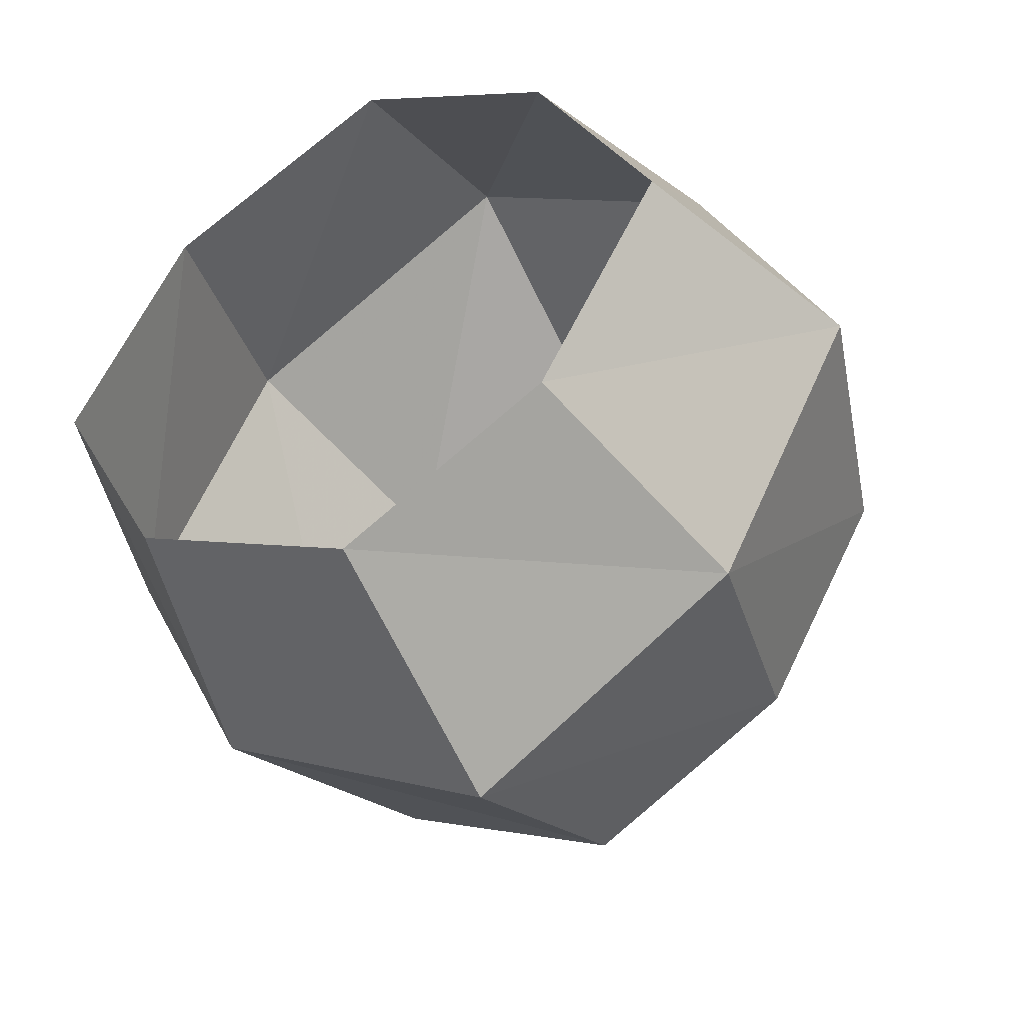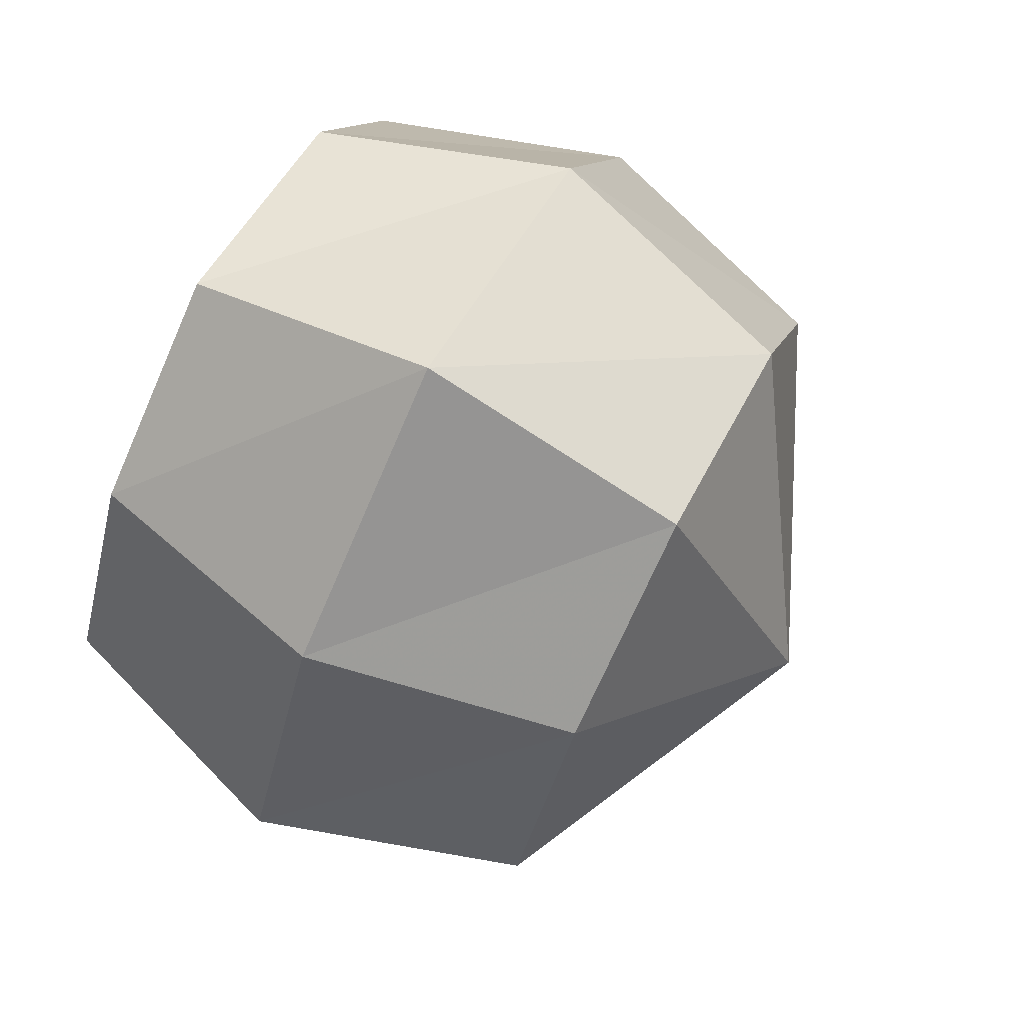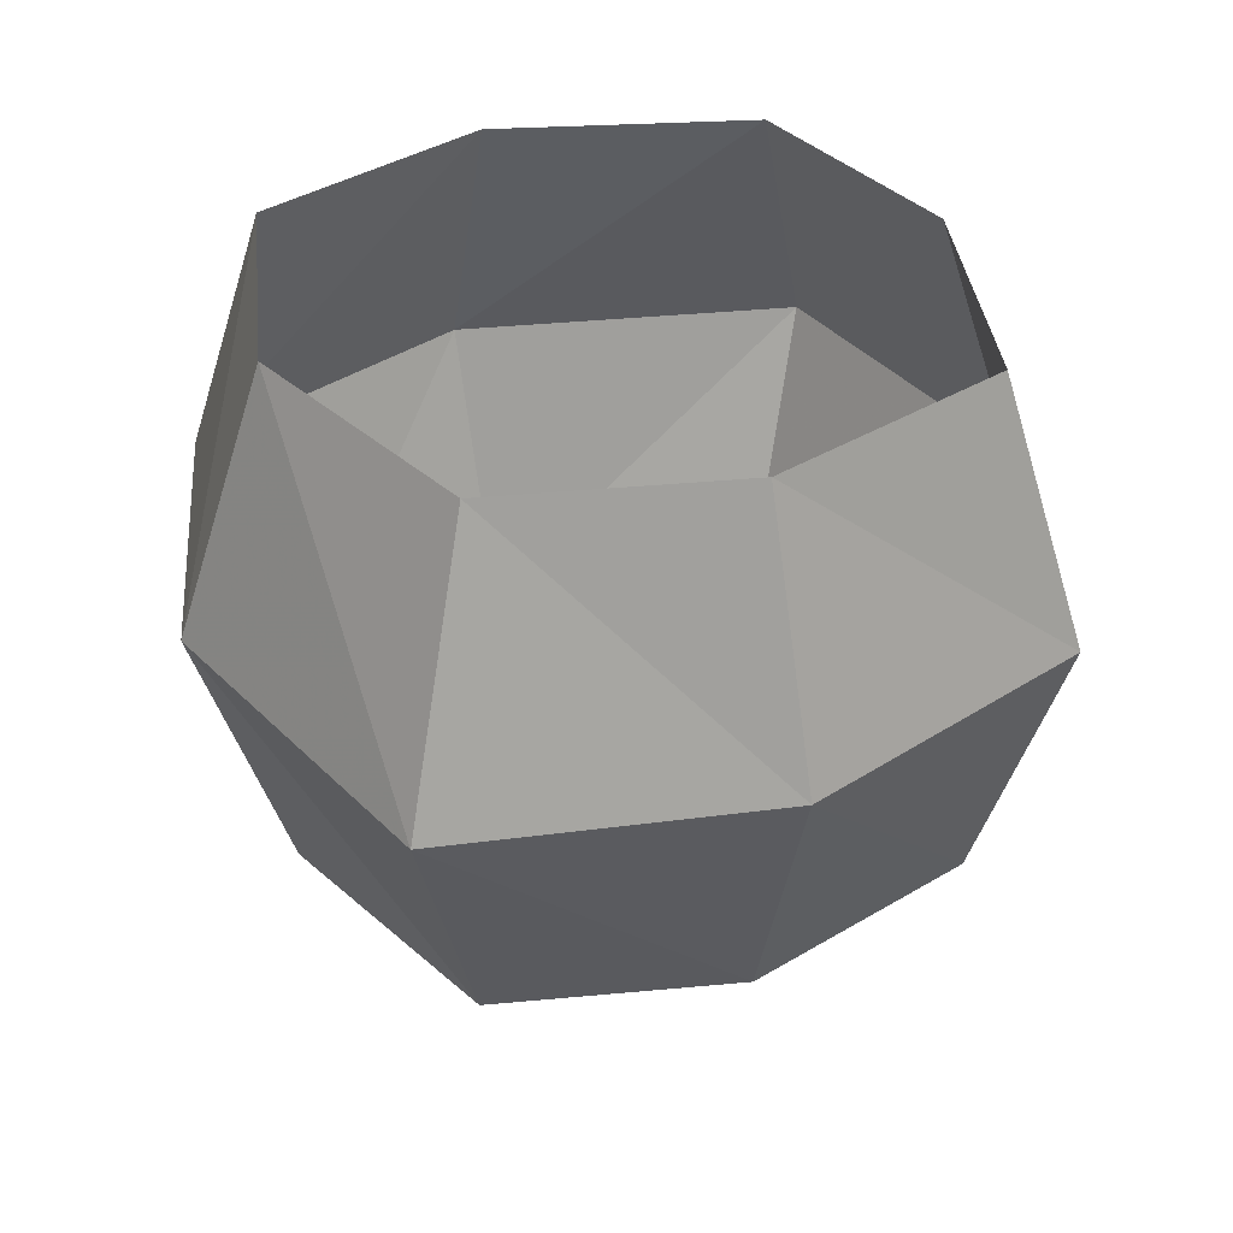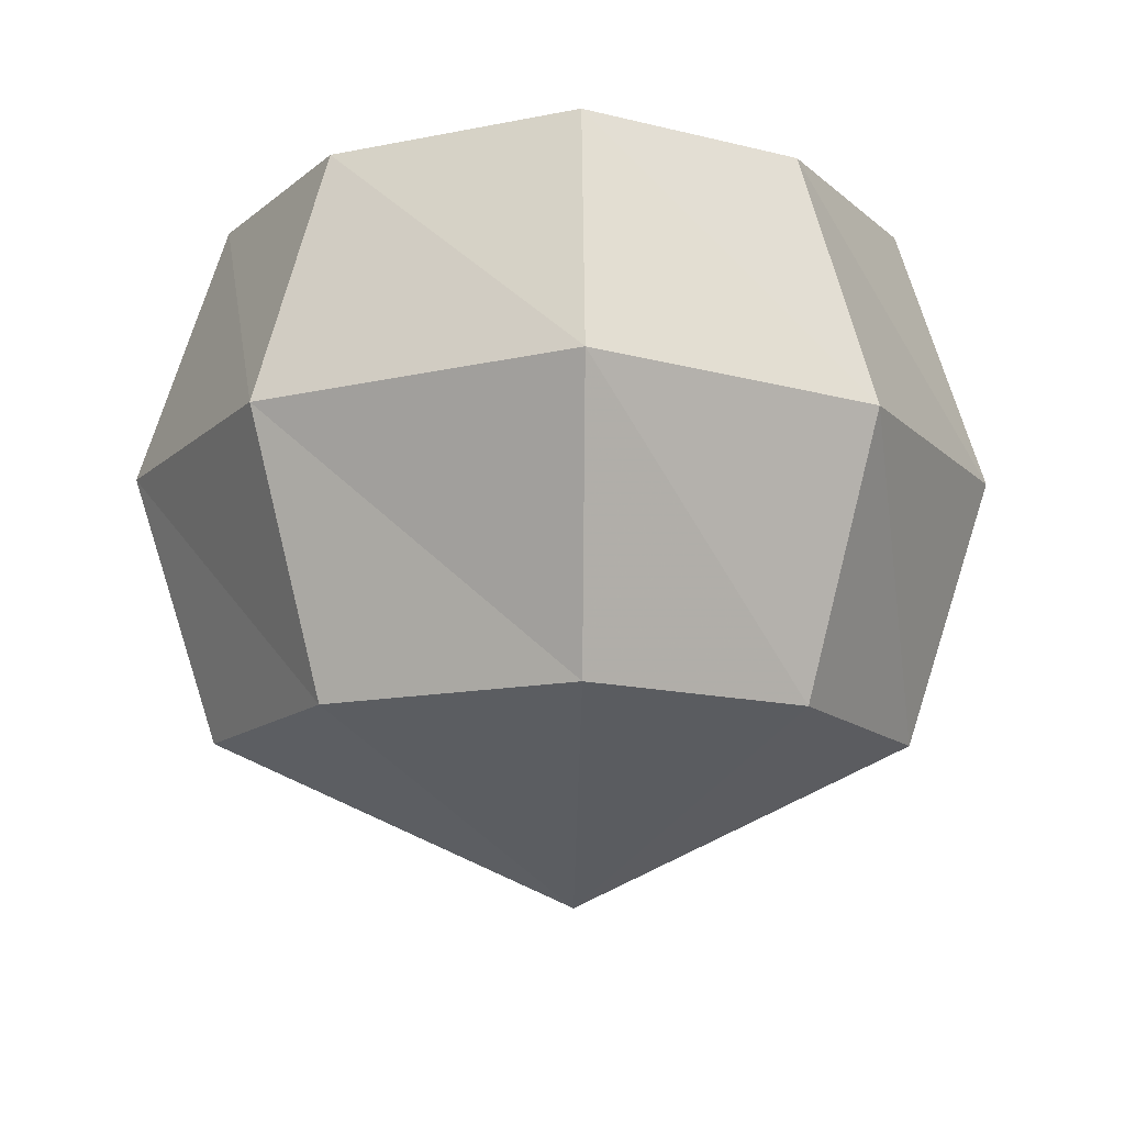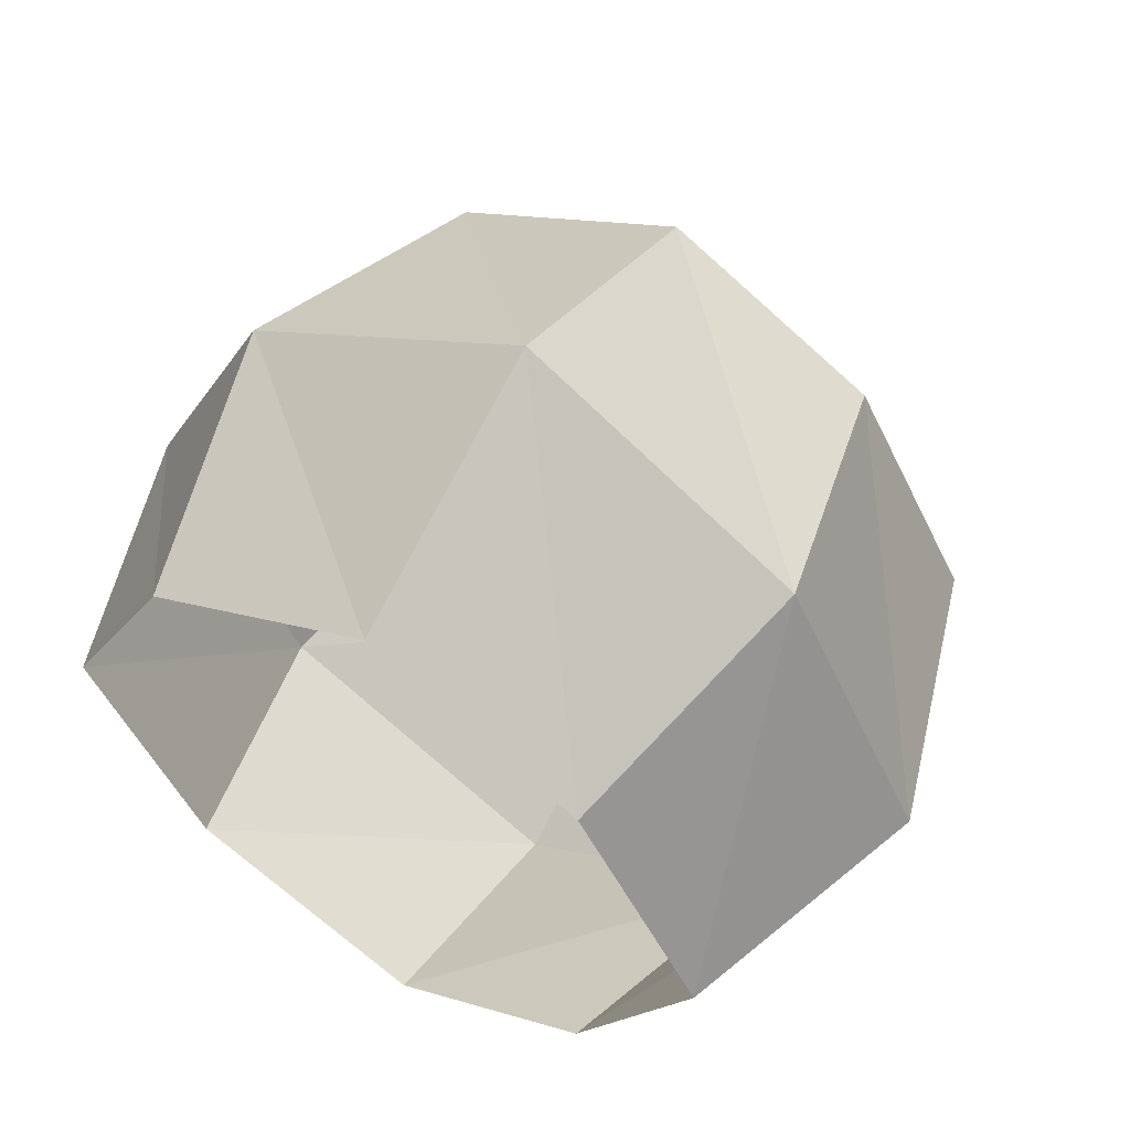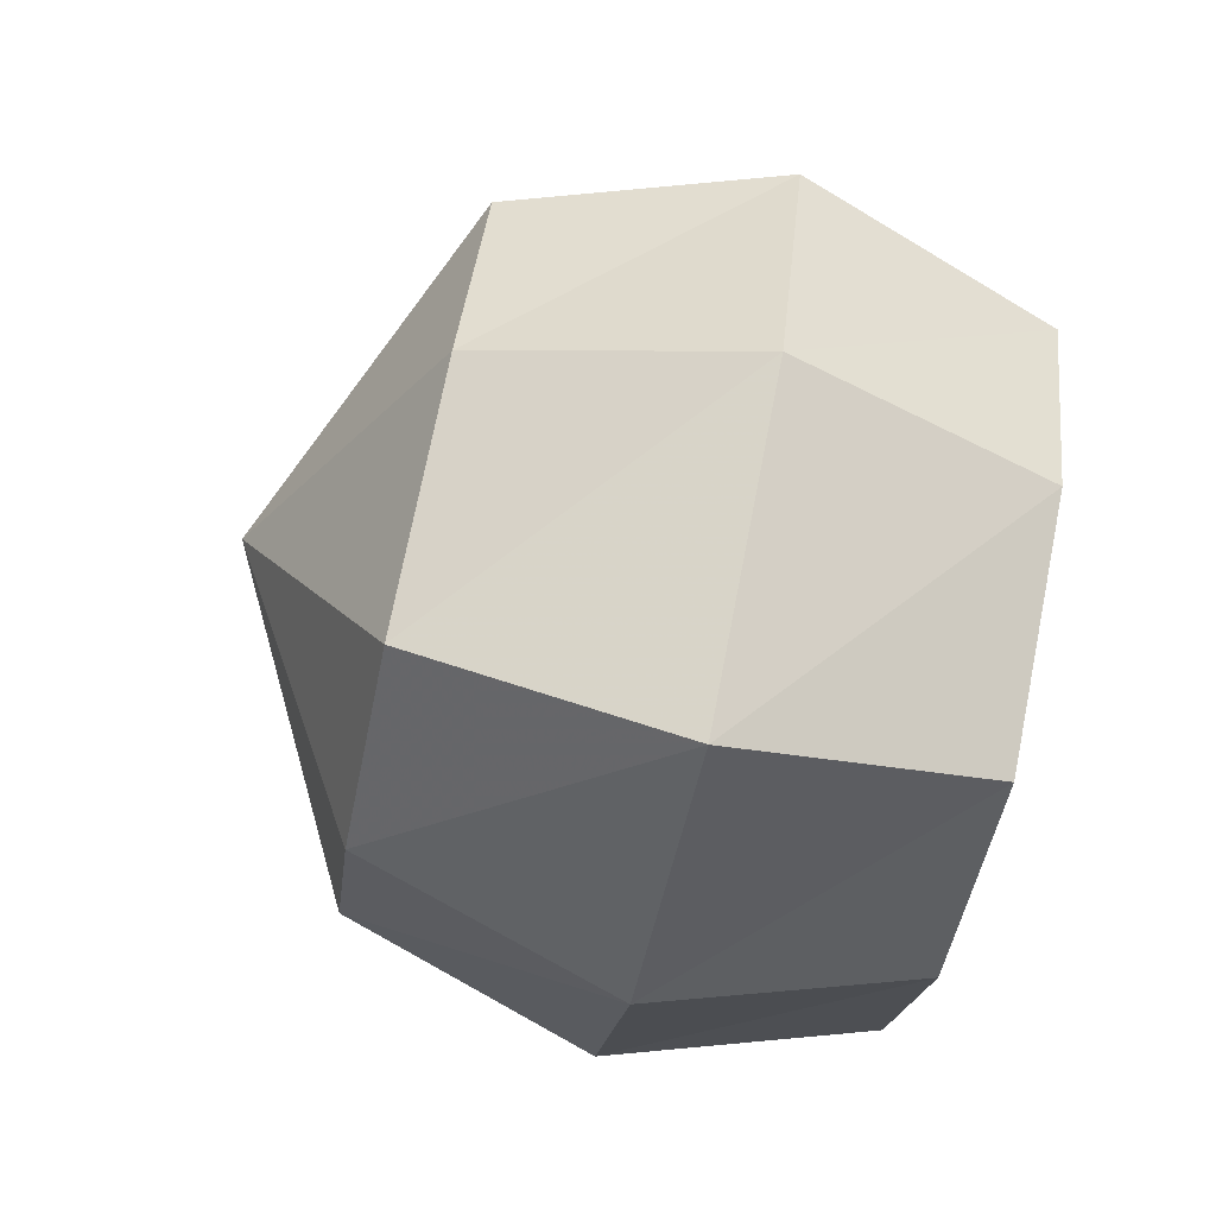
<metadata>
{"format":"obj","ext":"obj","renderer":"f3d","projection":"perspective","resolution":1024,"background":"white","views":[{"elev":-43.3,"azim":-151.4,"up":"+Z"},{"elev":76.3,"azim":-62.5,"up":"+Z"},{"elev":36.5,"azim":-157.6,"up":"+Y"},{"elev":-13.2,"azim":178.9,"up":"+Y"},{"elev":56.2,"azim":-149.1,"up":"+Z"},{"elev":-79.9,"azim":77.4,"up":"+Z"}]}
</metadata>
<code>
v 0.125 -0.2578 -0.07031
v 0.09375 -0.2031 0.04688
v 0.07031 -0.4453 0.03125
v 0.09375 -0.4453 -0.0625
v 0.007812 -0.2266 -0.1328
v 0.03906 -0.1719 -0.1719
v 0.125 -0.1797 -0.1172
v 0.125 0 -0.07812
v 0.1562 0 -0.03125
v 0.1641 -0.125 -0.03125
v 0.1484 -0.1016 0.01562
v 0.09375 0 0.0625
v 0.09375 0 0.08594
v 0.1016 -0.1484 0.1094
v -0.03906 -0.2578 0.07812
v -0.007812 -0.4922 0.0625
v 0.03125 -0.6875 -0.01562
v 0.125 -0.6562 -0.02344
v 0.1484 -0.6328 -0.03906
v 0.01562 -0.4766 -0.1016
v -0.1172 -0.2188 -0.03125
v -0.04688 -0.125 -0.1719
v 0.007812 0 -0.1328
v 0.03125 0 -0.1641
v 0.07031 0 -0.2031
v 0.07812 -0.1016 -0.2031
v 0.125 -0.1094 -0.1875
v 0.1484 0 -0.1484
v 0.125 0 -0.1016
v -0.07031 -0.5 -0.03125
v -0.1172 -0.1172 0.0625
v -0.1406 -0.1016 0
v -0.125 0 -0.03125
v -0.1172 -0.1094 -0.1172
v -0.125 -0.05469 -0.1875
v -0.1328 -0.03906 -0.2422
v -0.1172 -0.02344 -0.2422
v -0.0625 0 -0.1641
v 0 -0.6953 -0.07812
v 0.01562 -0.875 -0.07812
v 0.03125 -0.9062 -0.02344
v 0.1094 -0.9688 -0.02344
v 0.125 -0.9766 -0.09375
v 0.03906 -0.6719 -0.1406
v 0.05469 -0.9219 -0.1328
v -0.01562 -1.141 -0.03125
v 0.01562 -1.109 0.03125
v 0.07812 -1.125 0.01562
v 0.09375 -1.125 -0.04688
v 0.03125 -1.148 -0.07812
v 0.1016 -0.05469 -0.2344
v 0.1562 -0.0625 -0.2266
v 0.125 0 -0.1719
v 0.1406 0 -0.25
v 0.09375 0 -0.2422
v -0.007812 -1.273 -0.03125
v 0.01562 -1.273 0.02344
v 0.03125 -1.297 0.08594
v 0.03906 -1.203 0.1484
v 0.1484 -1.227 0.125
v 0.07031 -1.258 0.007812
v 0.1172 -1.227 0.01562
v 0.125 -1.156 0.01562
v 0.1406 -1.156 -0.02344
v 0.09375 -1.211 -0.04688
v 0.03125 -1.273 -0.07812
v -0.007812 -1.312 -0.1328
v -0.03125 -1.203 -0.1641
v 0.03125 -0.1719 0.1406
v -0.03906 0 0.08594
v -0.125 0 0.07812
v -0.1797 0 0.0625
v -0.1562 0 0
v 0.03125 0 0.1328
v 0.03906 0 0.1562
v 0.04688 -0.1172 0.1797
v 0.07031 -0.04688 0.1953
v 0.07031 0 0.1875
v 0.1016 0 0.2031
v 0.1172 -0.05469 0.1875
v 0.1094 0 0.1641
v 0.1094 -0.0625 0.1406
v 0.1094 0 0.1406
v -0.0625 -1.312 -0.07812
v -0.09375 -1.375 -0.125
v -0.0625 -1.375 -0.1719
v -0.04688 -1.391 -0.2188
v 0.01562 -1.367 -0.2031
v -0.007812 -1.273 -0.2188
v -0.1016 -1.312 -0.2031
v -0.09375 -1.195 -0.09375
v -0.1406 -1.312 -0.1719
v -0.1797 -1.453 -0.2031
v -0.1406 -1.477 -0.1797
v -0.125 -1.477 -0.1953
v -0.08594 -1.359 -0.2188
v -0.03906 -1.391 -0.2422
v -0.01562 -1.398 -0.2422
v 0 -1.383 -0.2422
v 0 -1.352 -0.2656
v -0.1484 -1.453 -0.2344
v -0.1797 -1.641 -0.25
v -0.1953 -1.641 -0.2266
v -0.1797 -1.641 -0.2031
v -0.1484 -1.641 -0.2188
v 0.07031 -1.516 0
v 0.07031 -1.516 -0.03906
v 0.03125 -1.516 -0.07031
v 0 -1.516 -0.03125
v 0.03125 -1.516 0.01562
v 0.125 -1.305 0.0625
v 0.1094 -1.398 0.1562
v 0.0625 -1.398 0.1641
v 0.07031 -1.367 0.2188
v 0.1172 -1.375 0.1953
v 0.1016 -1.523 0.2344
v 0.09375 -1.523 0.2031
v 0.07031 -1.531 0.2031
v 0.07031 -1.531 0.25
v 0.01562 -1.414 -0.2891
v -0.007812 -1.422 -0.2656
v 0 -1.43 -0.25
v 0.01562 -1.422 -0.2656
v 0.125 -1.227 -0.02344
v 0.1562 -1.266 -0.01562
v 0.1562 -1.258 0.02344
v 0.1719 -1.227 0.02344
v 0.1719 -1.234 -0.01562
v 0.1797 -1.344 0.01562
v 0.1797 -1.344 0.03125
v 0.1797 -1.336 0.03125
v 0.1406 0 0.03125
v 0.1953 -0.03906 0
v 0.1797 0 -0.01562
v 0.2109 -0.02344 0
v 0.1953 0 0
v 0.2266 0 -0.01562
v 0.2109 -0.03125 -0.02344
v 0.1953 0 -0.03125
v 0.1953 -0.05469 -0.02344
v 0.1719 0 -0.03125
v -0.125 0 -0.2188
v -0.125 0 -0.2344
v -0.1016 0 -0.2188
v -0.1094 0 -0.1719
v -0.125 0 -0.07812
v -0.2734 -2.016 -0.375
v 0.03125 -2.016 -0.5469
v 0.03125 -2.25 -0.05469
v -0.4531 -2.016 -0.05469
v -0.3672 -1.625 -0.4609
v 0.03125 -1.625 -0.7109
v 0.4688 -1.625 -0.4609
v 0.375 -2.016 -0.375
v 0.5469 -2.016 -0.05469
v 0.375 -2.016 0.2656
v 0.03125 -2.016 0.4375
v -0.2734 -2.016 0.2656
v -0.5781 -1.625 -0.05469
v -0.2734 -1.242 -0.375
v 0.03125 -1.242 -0.5469
v 0.375 -1.242 -0.375
v -0.3672 -1.625 0.3516
v -0.4531 -1.242 -0.05469
v 0.03125 -1.625 0.6016
v -0.2734 -1.242 0.2656
v 0.4688 -1.625 0.3516
v 0.03125 -1.242 0.4375
v 0.6719 -1.625 -0.05469
v 0.375 -1.242 0.2656
v 0.5469 -1.242 -0.05469
f 1 2 3
f 1 3 4
f 1 4 5
f 1 5 6
f 1 6 7
f 1 7 8
f 1 8 9
f 1 9 10
f 1 10 2
f 2 10 11
f 2 11 12
f 2 12 13
f 2 13 14
f 2 14 15
f 2 15 16
f 2 16 3
f 3 16 17
f 3 17 18
f 3 18 4
f 4 18 19
f 4 19 20
f 4 20 5
f 5 20 21
f 5 21 22
f 5 22 23
f 5 23 24
f 5 24 6
f 6 24 25
f 6 25 26
f 6 26 7
f 7 26 27
f 7 27 28
f 7 28 29
f 7 29 8
f 20 30 21
f 21 30 15
f 21 15 31
f 21 31 32
f 21 32 33
f 21 33 34
f 21 34 22
f 22 34 35
f 22 35 36
f 22 36 37
f 22 37 38
f 22 38 23
f 30 16 15
f 16 30 39
f 16 39 17
f 17 39 40
f 17 40 41
f 17 41 18
f 18 41 42
f 18 42 19
f 19 42 43
f 19 43 44
f 19 44 20
f 20 44 30
f 30 44 39
f 39 44 45
f 39 45 40
f 40 45 46
f 40 46 47
f 40 47 41
f 41 47 48
f 41 48 42
f 42 48 49
f 42 49 43
f 43 49 50
f 43 50 45
f 43 45 44
f 27 26 51
f 27 51 52
f 27 52 53
f 27 53 28
f 52 54 53
f 54 52 51
f 54 51 55
f 55 51 26
f 55 26 25
f 47 46 56
f 47 56 57
f 47 57 58
f 47 58 59
f 47 59 48
f 48 59 60
f 48 60 61
f 48 61 62
f 48 62 63
f 48 63 49
f 49 63 64
f 49 64 65
f 49 65 50
f 50 65 66
f 50 66 67
f 50 67 68
f 50 68 46
f 50 46 45
f 14 69 15
f 15 69 70
f 15 70 71
f 15 71 31
f 31 71 72
f 31 72 32
f 32 72 73
f 32 73 33
f 69 74 70
f 74 69 75
f 75 69 76
f 75 76 77
f 75 77 78
f 78 77 79
f 79 77 80
f 79 80 81
f 81 80 82
f 81 82 83
f 83 82 14
f 83 14 13
f 69 14 82
f 69 82 76
f 76 82 80
f 76 80 77
f 66 56 84
f 66 84 67
f 67 84 85
f 67 85 86
f 67 86 87
f 67 87 88
f 67 88 68
f 68 88 89
f 68 89 90
f 68 90 91
f 68 91 46
f 46 91 56
f 56 91 84
f 84 91 92
f 84 92 85
f 85 92 93
f 85 93 94
f 85 94 86
f 86 94 95
f 86 95 90
f 86 90 96
f 86 96 87
f 87 96 97
f 87 97 98
f 87 98 88
f 88 98 99
f 88 99 89
f 89 99 100
f 89 100 96
f 89 96 90
f 90 92 91
f 92 90 101
f 92 101 93
f 93 101 102
f 93 102 103
f 93 103 94
f 94 103 104
f 94 104 95
f 95 104 105
f 95 105 101
f 95 101 90
f 65 61 106
f 65 106 107
f 65 107 66
f 66 107 108
f 66 108 56
f 56 108 109
f 56 109 57
f 57 109 110
f 57 110 61
f 57 61 111
f 57 111 58
f 58 111 112
f 58 112 113
f 58 113 59
f 59 113 114
f 59 114 60
f 60 114 115
f 60 115 111
f 60 111 61
f 110 106 61
f 115 112 111
f 112 115 116
f 112 116 117
f 112 117 113
f 113 117 118
f 113 118 114
f 114 118 119
f 114 119 115
f 115 119 116
f 116 119 118
f 116 118 117
f 100 97 96
f 97 100 120
f 97 120 121
f 97 121 98
f 98 121 122
f 98 122 99
f 99 122 123
f 99 123 100
f 100 123 120
f 120 123 122
f 120 122 121
f 105 102 101
f 102 105 103
f 103 105 104
f 61 65 124
f 61 124 62
f 62 124 125
f 62 125 126
f 62 126 63
f 63 126 127
f 63 127 64
f 64 127 128
f 64 128 124
f 64 124 65
f 128 125 124
f 125 128 129
f 125 129 126
f 126 129 130
f 126 130 127
f 127 130 131
f 127 131 128
f 128 131 129
f 129 131 130
f 129 130 129
f 129 129 125
f 11 132 12
f 132 11 133
f 132 133 134
f 134 133 135
f 134 135 136
f 136 135 137
f 137 135 138
f 137 138 139
f 139 138 140
f 139 140 141
f 141 140 10
f 141 10 9
f 11 10 140
f 11 140 133
f 133 140 138
f 133 138 135
f 36 142 143
f 36 143 37
f 37 143 144
f 37 144 38
f 35 145 142
f 35 142 36
f 33 146 34
f 34 146 35
f 35 146 145
f 147 148 149
f 147 149 150
f 147 150 151
f 147 151 152
f 147 152 148
f 147 148 149
f 147 149 150
f 147 150 151
f 147 151 152
f 147 152 148
f 148 152 153
f 148 153 154
f 148 154 149
f 149 154 155
f 149 155 156
f 149 156 157
f 149 157 158
f 149 158 150
f 150 158 159
f 150 159 151
f 151 159 160
f 151 160 161
f 151 161 152
f 152 161 162
f 152 162 153
f 152 153 148
f 148 153 154
f 148 154 149
f 149 154 155
f 149 155 156
f 149 156 157
f 149 157 158
f 149 158 150
f 150 158 159
f 150 159 151
f 159 158 163
f 159 163 164
f 159 164 160
f 163 158 157
f 163 157 165
f 163 165 166
f 163 166 164
f 165 157 156
f 165 156 167
f 165 167 168
f 165 168 166
f 167 156 155
f 167 155 169
f 167 169 170
f 167 170 168
f 169 155 154
f 169 154 153
f 169 153 171
f 169 171 170
f 158 163 159
f 163 158 157
f 163 157 165
f 165 157 156
f 165 156 167
f 167 156 155
f 167 155 169
f 169 155 154
f 169 154 153
f 153 162 171

</code>
